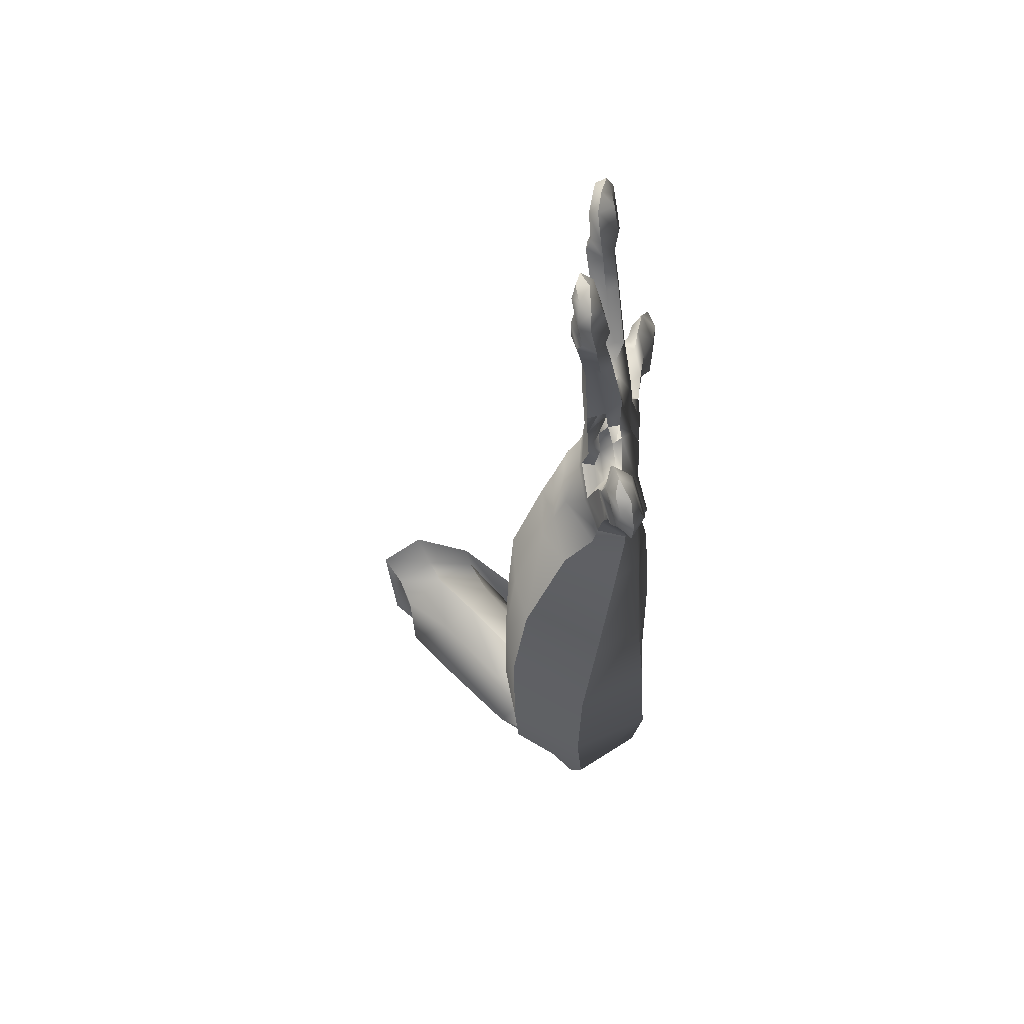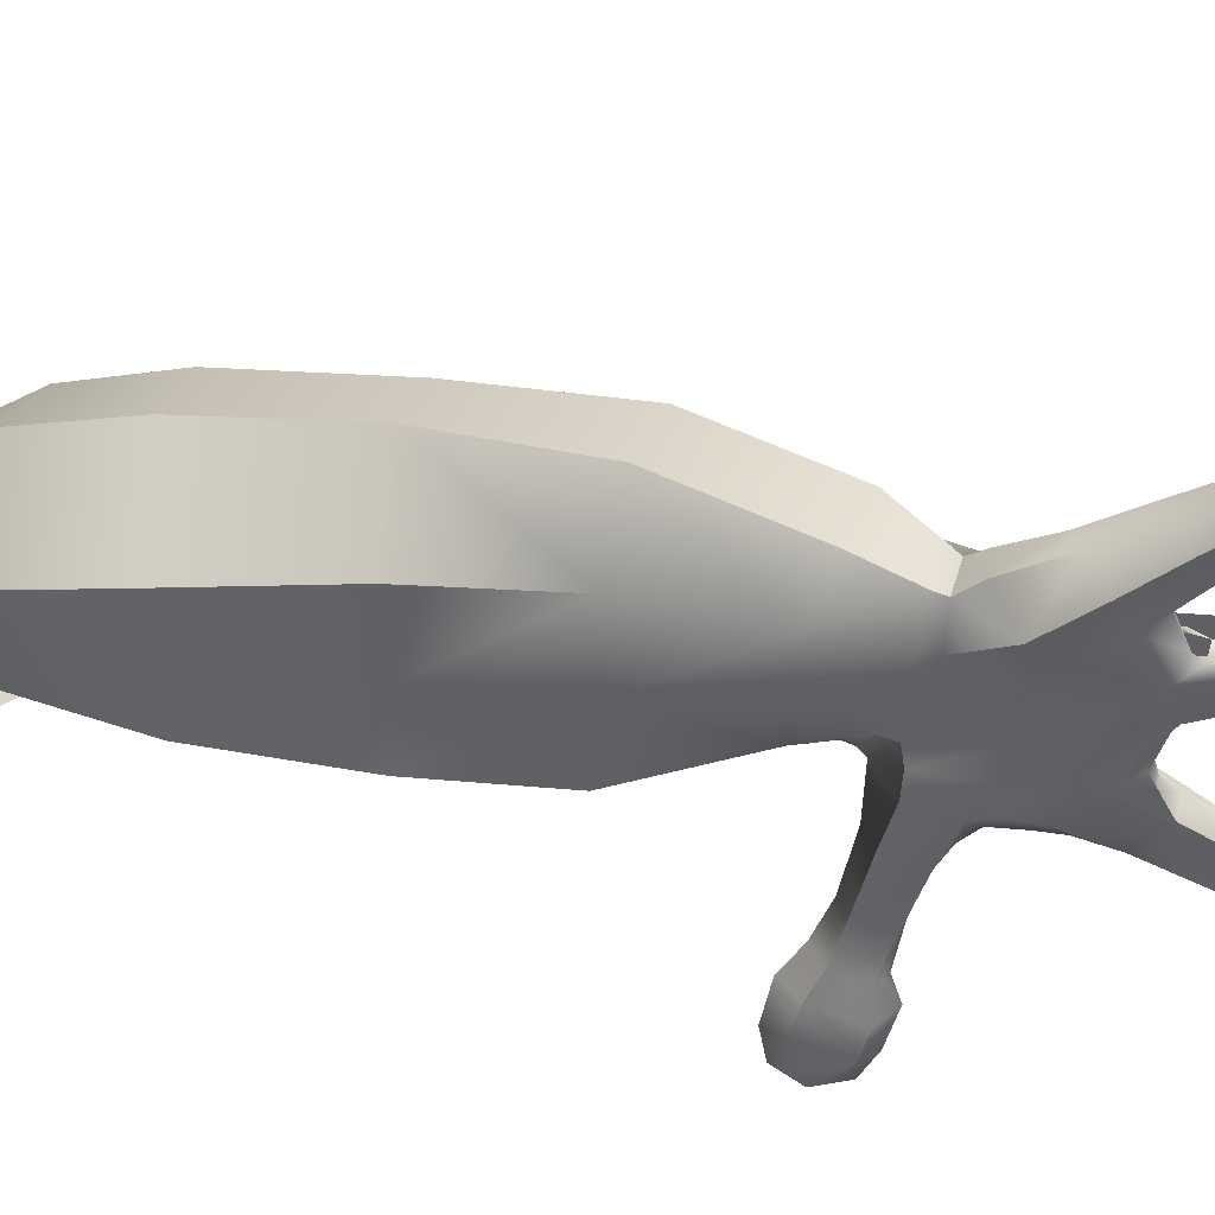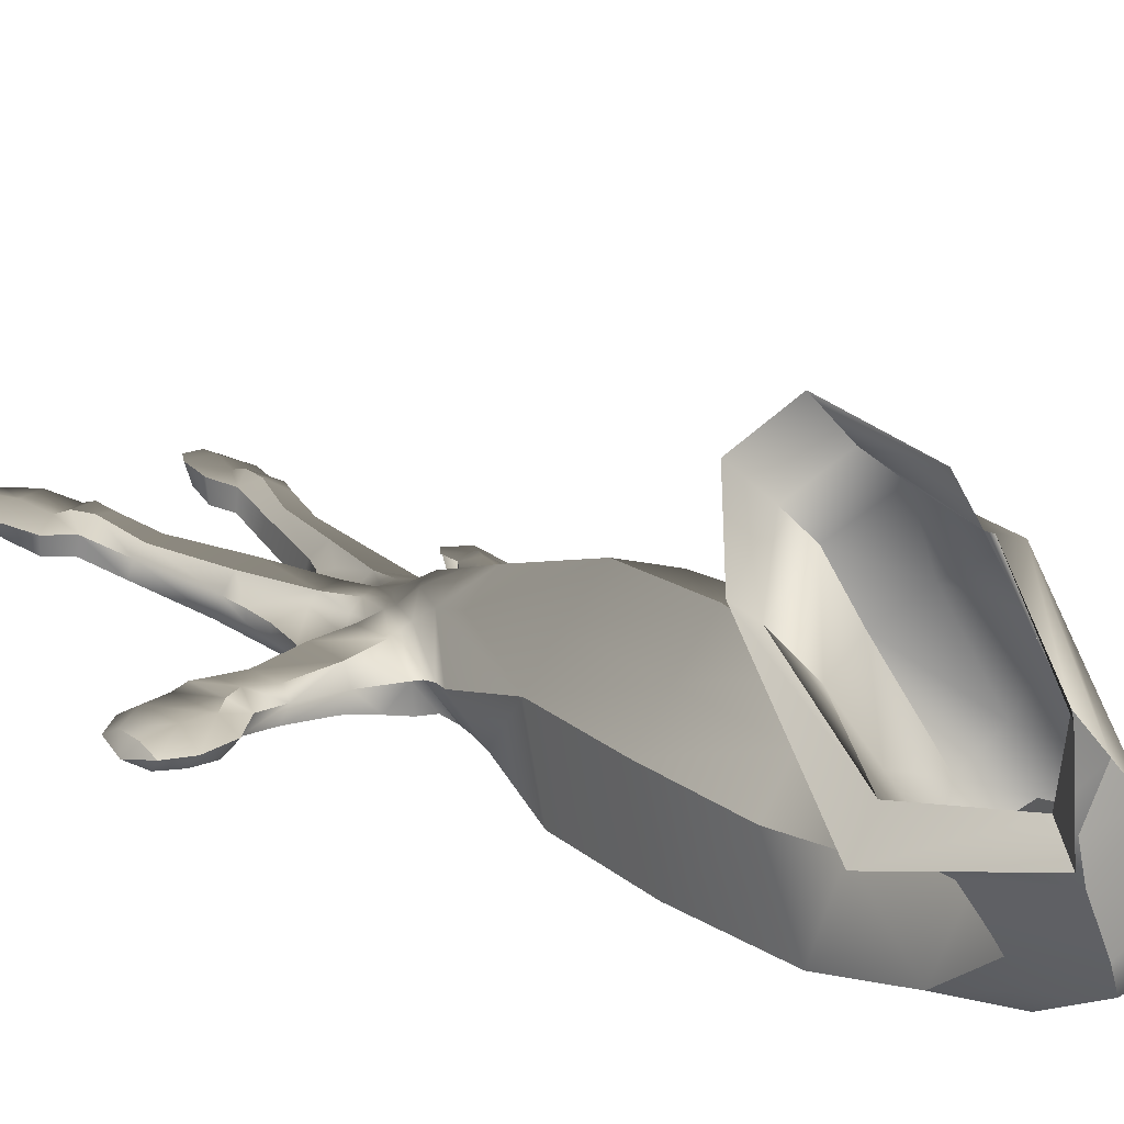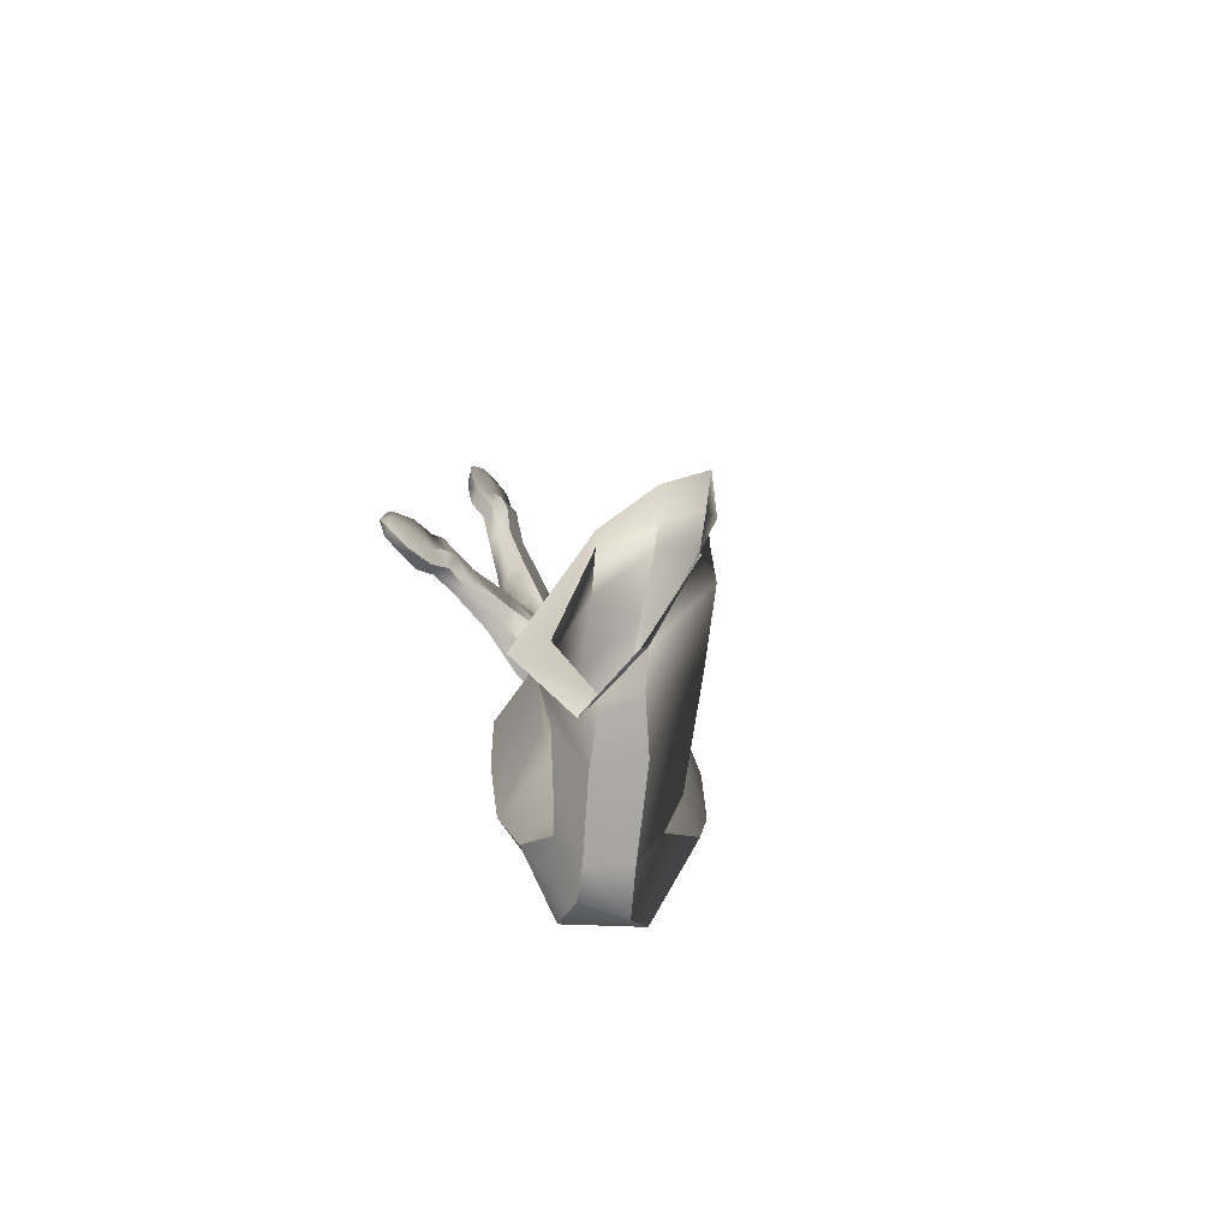
<metadata>
{"format":"obj","ext":"obj","renderer":"f3d","projection":"perspective","resolution":1024,"background":"white","views":[{"elev":57.9,"azim":-74.3,"up":"+Z"},{"elev":-61.3,"azim":-91.7,"up":"+Y"},{"elev":19.9,"azim":146.3,"up":"+Y"},{"elev":-77.1,"azim":137.6,"up":"+Z"}]}
</metadata>
<code>
v  -7.004 4.489 1.014
v  -7.167 2.617 -0.2554
v  -7.283 2.688 -0.0716
v  -6.964 4.491 1.167
v  -7.615 4.262 1.181
v  -7.816 2.014 -0.1737
v  -8.839 1.027 0.2694
v  -8.627 2.863 1.585
v  -7.321 1.308 0.2096
v  -7.447 1.119 -0.1062
v  -8.202 0.0159 0.5668
v  -6.148 1.159 1.896
v  -6.411 0.4622 1.792
v  -7.302 -0.1247 1.842
v  -5.771 2.845 3.667
v  -6.329 2.113 3.194
v  -7.171 0.874 3.083
v  -7.391 4.443 3.07
v  -6.846 4.918 3.344
v  -8.008 3.039 3.231
v  -10.25 0.5234 2.288
v  -10.37 -1.012 1.435
v  -11.16 -2.021 1.862
v  -10.6 -0.4182 2.665
v  -9.59 -1.712 1.594
v  -10.16 -2.524 2.048
v  -8.472 -1.366 2.579
v  -9.069 -2.034 2.958
v  -8.418 -0.5563 3.508
v  -9.096 -1.147 3.541
v  -9.45 0.8291 3.511
v  -9.919 -0.279 3.445
v  -12.34 -2.429 6.168
v  -12 -0.4198 6.473
v  -11.73 -0.4432 4.73
v  -12.16 -2.539 4.27
v  -10.93 -4.054 6.139
v  -10.69 -3.774 4.24
v  -8.95 -3.027 4.323
v  -8.392 -1.336 5.292
v  -7.983 -1.338 6.622
v  -8.565 -3.454 6.334
v  -12.33 -2.474 8.926
v  -11.89 -0.3372 9.308
v  -12.01 -2.705 11.67
v  -11.8 -0.6725 12.18
v  -10.99 -3.903 8.816
v  -10.75 -3.579 11.36
v  -8.095 -3.345 8.955
v  -7.707 -1.226 9.163
v  -7.644 -1.163 11.66
v  -7.807 -3.095 11.34
v  -11.07 -2.885 14.15
v  -11.18 -1.517 14.68
v  -10.2 -3.318 13.75
v  -6.851 5.124 1.658
v  -6.432 5.545 3.786
v  -5.598 3.025 4.154
v  -5.667 0.4047 1.833
v  -7.168 0.8437 -0.3958
v  -6.696 3.597 3.813
v  -6.386 4.024 4.224
v  -7.451 2.342 3.827
v  -8.892 0.1109 3.842
v  -9.348 -0.65 3.674
v  -9.007 -0.6725 5.367
v  -9.622 -0.0092 5.444
v  -9.369 0.3534 6.898
v  -8.656 -0.4699 6.753
v  -8.513 -0.3938 9.341
v  -9.458 0.5138 9.539
v  -9.481 0.3468 12.23
v  -8.41 -0.3812 11.91
v  -9.087 -0.3448 14.47
v  -8.301 -0.8146 14.21
v  -6.003 4.505 4.852
v  -7.166 -2.491 15.93
v  -7.449 -2.551 15.09
v  -6.582 -2.288 14.89
v  -6.293 -2.252 15.6
v  -7.697 -1.954 14.72
v  -6.685 -1.851 14.7
v  -7.626 -1.414 15.18
v  -6.667 -1.456 14.87
v  -7.462 -1.385 15.9
v  -6.509 -1.36 15.62
v  -6.218 -1.732 15.71
v  -5.231 -1.77 15.37
v  -5.344 -1.427 15.27
v  -5.199 -2.073 15.24
v  -5.451 -2.104 14.61
v  -5.537 -1.723 14.47
v  -5.516 -1.478 14.65
v  -4.411 -1.709 15.22
v  -4.629 -1.324 15.08
v  -4.397 -1.983 15.01
v  -4.65 -2.014 14.38
v  -4.768 -1.604 14.15
v  -4.759 -1.295 14.45
v  -3.828 -2.104 15.01
v  -3.902 -1.667 15.41
v  -4.199 -2.15 14.1
v  -4.344 -1.737 13.76
v  -3.167 -1.615 15.2
v  -3.367 -1.386 14.84
v  -3.972 -1.413 15.08
v  -3.21 -2.035 14.84
v  -3.581 -2.08 13.92
v  -3.596 -1.772 13.59
v  -4.2 -1.474 14.14
v  -3.559 -1.443 14.06
v  -4.231 -1.29 15.04
v  -4.404 -1.333 14.28
v  -2.764 -1.714 14.88
v  -2.849 -1.523 14.53
v  -2.712 -1.849 14.24
v  -2.953 -1.966 14.58
v  -3.042 -2.014 13.97
v  -3.018 -1.761 13.72
v  -2.926 -1.567 14.04
v  -7.541 -2.229 17.67
v  -6.892 -2.124 16.98
v  -6.286 -1.738 18.04
v  -6.815 -1.823 18.6
v  -7.375 -1.121 16.79
v  -8.036 -1.221 17.24
v  -7.218 -1.002 18.25
v  -6.564 -0.9453 17.84
v  -5.497 -1.33 19.27
v  -5.955 -1.405 19.77
v  -6.299 -1.29 17.81
v  -5.522 -0.9426 19.09
v  -5.758 -0.7468 19.14
v  -6.265 -0.8132 19.53
v  -6.192 -1.148 19.73
v  -5.771 -0.9339 20.48
v  -5.821 -0.5641 20.2
v  -5.5 -1.147 20.43
v  -5.017 -1.072 19.96
v  -4.957 -0.6414 19.75
v  -5.309 -0.4119 19.85
v  -5.279 -1.179 20.96
v  -5.778 -0.8616 21.02
v  -4.569 -1.069 20.29
v  -4.421 -0.6155 20
v  -5.351 -0.653 21.62
v  -5.158 -0.3806 21.29
v  -5.57 -0.5506 20.81
v  -4.928 -0.9802 21.47
v  -4.218 -0.8701 20.79
v  -4.006 -0.4996 20.64
v  -4.787 -0.4291 20.26
v  -4.502 -0.2848 20.82
v  -5.66 -0.4633 20.55
v  -5.024 -0.3564 20.12
v  -4.902 -0.6156 21.88
v  -4.662 -0.3636 21.66
v  -4.273 -0.5916 21.7
v  -4.628 -0.8174 21.61
v  -4.096 -0.7367 21.31
v  -3.933 -0.4339 21.22
v  -4.243 -0.3065 21.42
v  -9.15 -2.643 18.18
v  -8.314 -2.235 17.98
v  -8.483 -1.987 19.22
v  -9.165 -2.319 19.38
v  -8.828 -1.346 17.64
v  -9.699 -1.674 17.62
v  -9.571 -1.548 18.94
v  -8.856 -1.252 18.96
v  -9.485 -1.997 19.21
v  -9.453 -1.814 20.73
v  -9.515 -1.465 20.54
v  -9.201 -2.014 20.87
v  -8.605 -1.722 20.71
v  -8.519 -1.512 19.06
v  -8.652 -1.316 20.58
v  -8.932 -1.197 20.51
v  -9.559 -1.696 21.59
v  -9.575 -1.291 21.36
v  -9.249 -1.825 21.68
v  -8.651 -1.537 21.57
v  -8.629 -1.064 21.46
v  -9.035 -0.9496 21.37
v  -9.333 -1.934 22.25
v  -9.86 -1.757 22.04
v  -8.454 -1.511 22.09
v  -8.335 -0.9817 21.97
v  -9.888 -1.608 22.79
v  -9.652 -1.23 22.65
v  -9.689 -1.369 22.01
v  -9.369 -1.789 22.88
v  -8.49 -1.365 22.72
v  -8.36 -0.9319 22.74
v  -8.82 -0.9492 22
v  -8.921 -0.8834 22.63
v  -9.658 -1.245 21.75
v  -8.959 -0.898 21.75
v  -9.672 -1.536 23.26
v  -9.447 -1.193 23.23
v  -9.084 -1.333 23.46
v  -9.251 -1.602 23.17
v  -8.696 -1.336 23.22
v  -8.619 -0.9937 23.27
v  -9.005 -0.9874 23.27
v  -11.2 -3.006 17
v  -11.59 -3.054 18
v  -11.63 -2.563 17.85
v  -11.13 -2.409 16.86
v  -10.77 -3.422 17.33
v  -11.34 -3.389 18.23
v  -10.04 -2.938 17.7
v  -10.75 -2.994 18.53
v  -10.57 -2.033 17.31
v  -11.09 -2.245 18.3
v  -12.23 -3.227 19.12
v  -12.27 -2.851 19.03
v  -12.04 -3.439 19.32
v  -11.53 -3.09 19.58
v  -10.8 -2.5 18.49
v  -11.58 -2.669 19.53
v  -11.81 -2.553 19.36
v  -12.76 -3.34 19.79
v  -12.74 -2.891 19.67
v  -12.52 -3.472 20
v  -12.01 -3.133 20.28
v  -12.02 -2.648 20.29
v  -12.34 -2.535 20.02
v  -12.85 -3.732 20.4
v  -13.23 -3.534 19.99
v  -12.1 -3.235 20.81
v  -13.65 -3.589 20.63
v  -13.44 -3.175 20.7
v  -13.14 -3.143 20.13
v  -13.22 -3.758 20.93
v  -12.47 -3.261 21.34
v  -12.47 -2.689 20.66
v  -12.88 -2.797 21.14
v  -12.44 -2.841 21.51
v  -12.04 -2.687 20.88
v  -13.01 -2.953 19.96
v  -12.47 -2.582 20.39
v  -13.71 -3.632 21.14
v  -13.57 -3.281 21.3
v  -13.35 -3.456 21.66
v  -13.3 -3.65 21.28
v  -12.9 -3.377 21.66
v  -12.92 -3.054 21.81
v  -13.24 -3.068 21.6
v  -8.174 -1.678 18.39
v  -7.677 -1.672 18.26
v  -7.992 -1.567 17.44
v  -8.575 -1.621 17.72
v  -8.129 -1.884 18.41
v  -7.556 -1.89 18.18
v  -8.582 -1.485 18.37
v  -8.443 -1.593 18.68
v  -8.374 -1.823 18.69
v  -7.402 -1.268 18.1
v  -7.206 -1.466 18.41
v  -7.192 -1.73 18.33
v  -6.968 -1.391 18.71
v  -10.23 -2.488 18.14
v  -9.74 -2.275 18.36
v  -9.666 -1.958 17.8
v  -10.31 -2.222 17.52
v  -10.19 -2.646 18.16
v  -9.567 -2.458 18.45
v  -9.357 -2.341 18.66
v  -9.541 -2.09 18.74
v  -9.598 -1.881 18.45
v  -10.63 -2.327 18.04
v  -10.53 -2.514 18.23
v  -10.46 -2.711 18.17
v  -6.657 -1.637 16.22
v  -6.612 -1.504 16.88
v  -6.582 -1.741 16.84
v  -6.706 -1.887 16.22
v  -7.225 -1.341 16.82
v  -7.378 -1.597 16.02
v  -6.465 -1.692 15.84
v  -6.827 -1.595 15.89
v  -6.529 -2.016 15.87
v  -6.799 -1.279 17.26
v  -6.485 -1.406 17.4
v  -6.442 -1.609 17.34
v  -7.999 -1.217 15.16
v  -8.166 -0.9278 14.77
v  -8.318 -0.8395 15.45
v  -8.08 -1.159 15.73
v  -8.943 -0.8817 16.02
v  -8.879 -1.284 16.71
v  -8.46 -1.236 16.49
v  -8.577 -0.8971 15.81
v  -8.251 -1.202 16.17
v  -9.582 -1.029 16.21
v  -9.627 -1.434 16.81
v  -10.21 -1.25 15.97
v  -10.36 -1.796 16.46
v  -7.904 -1.214 15.79
v  -7.813 -1.315 15.17
v  -7.856 -1.179 16.34
v  -8.336 -1.232 16.71
v  -10.65 -2.224 15.67
v  -10.79 -2.263 15.96
v  -10.42 -1.863 16.7
v  -8.864 -1.302 16.98
v  -9.648 -1.503 17.05
v  -8.334 -1.389 16.99
v  -8.68 -1.444 17.16
v  -9.71 -1.846 17.2
v  -10.2 -2.05 17.02
v  -7.725 -1.409 16.04
v  -7.633 -1.38 16.33
v  -8.351 -2.826 13.68
v  -7.796 -1.839 13.94
v  -7.907 -1.905 14.37
v  -8.486 -2.833 14.37
v  -10.77 -2.993 15.89
v  -7.826 -1.912 14.58
v  -8.528 -2.829 14.73
v  -8.225 -2.483 16.34
v  -8.375 -2.723 15.04
v  -7.999 -2.704 15.11
v  -7.697 -2.546 16.21
v  -7.035 -2.209 16.51
v  -8.654 -2.463 17.43
v  -9.196 -2.866 16.55
v  -7.796 -2.345 17
v  -9.013 -2.821 17.62
v  -9.643 -2.962 17.05
v  -10.12 -3.373 16.33
v  -9.015 -0.6132 15.24
v  -10.32 -0.9789 15.23
v  -10.43 -0.7075 14.48
v  -10.84 -2.156 15.41
v  -10.48 -2.922 15.48
v  -9.762 -3.059 15.42
v  -9.829 -3.105 15.12
v  -10.57 -2.951 15.26
v  -10.63 -0.0986 4.87
v  -10.73 0.22 6.66
v  -10.77 0.2108 9.415
v  -10.75 -0.0595 12.2
v  -11.04 -0.428 3.468
v  -11.54 -2.216 2.768
v  -10.42 -3.149 3.144
v  -9.603 -3.664 6.259
v  -9.821 -3.4 4.282
v  -9.396 -3.496 8.894
v  -9.115 -3.217 11.36
v  -9.145 -3.098 13.72
v  -9.157 -3.01 14.5
v  -10.6 -0.2772 3.987
v  -9.88 -2.97 3.509
o pataDE
g pataDE
f 1 2 3 4
f 5 4 3 6
f 6 7 8 5
f 6 3 9 10
f 10 11 7 6
f 9 12 13 10
f 13 14 11 10
f 12 15 16 13
f 17 14 13 16
f 18 19 4 5
f 5 8 20 18
f 21 8 7 22
f 22 23 24 21
f 22 7 11 25
f 25 26 23 22
f 11 14 27 25
f 28 26 25 27
f 14 17 29 27
f 30 28 27 29
f 31 20 8 21
f 21 24 32 31
f 33 34 35 36
f 37 33 36 38
f 39 28 30 40
f 40 41 42 39
f 34 33 43 44
f 45 46 44 43
f 33 37 47 43
f 48 45 43 47
f 49 42 41 50
f 50 51 52 49
f 46 45 53 54
f 45 48 55 53
f 56 4 19 57
f 58 15 12 59
f 9 3 2 60
f 59 12 9 60
f 61 16 15 62
f 19 18 61 62
f 61 18 20 63
f 63 17 16 61
f 64 29 17 63
f 63 20 31 64
f 64 31 32 65
f 65 30 29 64
f 66 40 30 65
f 65 32 67 66
f 67 68 69 66
f 69 41 40 66
f 50 41 69 70
f 68 71 70 69
f 71 72 73 70
f 51 50 70 73
f 72 74 75 73
f 62 15 58 76
f 57 19 62 76
f 77 78 79 80
f 78 81 82 79
f 83 84 82 81
f 83 85 86 84
f 87 88 89 86
f 87 80 90 88
f 80 79 91 90
f 82 92 91 79
f 84 93 92 82
f 84 86 89 93
f 88 94 95 89
f 90 96 94 88
f 90 91 97 96
f 92 98 97 91
f 92 93 99 98
f 93 89 95 99
f 96 100 101 94
f 96 97 102 100
f 97 98 103 102
f 101 104 105 106
f 100 107 104 101
f 100 102 108 107
f 103 109 108 102
f 110 111 109 103
f 110 106 105 111
f 94 101 106
f 110 103 98
f 99 95 112 113
f 106 110 113 112
f 112 95 94 106
f 113 110 98 99
f 105 104 114 115
f 114 116 115
f 114 104 107 117
f 117 116 114
f 107 108 118 117
f 118 116 117
f 108 109 119 118
f 119 116 118
f 119 109 111 120
f 120 116 119
f 111 105 115 120
f 115 116 120
f 121 122 123 124
f 125 126 127 128
f 124 123 129 130
f 123 131 132 129
f 131 128 133 132
f 127 134 133 128
f 135 136 137 134
f 130 138 136 135
f 130 129 139 138
f 129 132 140 139
f 132 133 141 140
f 133 134 137 141
f 138 142 143 136
f 138 139 144 142
f 139 140 145 144
f 143 146 147 148
f 142 149 146 143
f 142 144 150 149
f 145 151 150 144
f 152 153 151 145
f 152 148 147 153
f 136 143 148
f 152 145 140
f 141 137 154 155
f 148 152 155 154
f 154 137 136 148
f 155 152 140 141
f 147 146 156 157
f 156 158 157
f 156 146 149 159
f 159 158 156
f 149 150 160 159
f 160 158 159
f 150 151 161 160
f 161 158 160
f 161 151 153 162
f 162 158 161
f 153 147 157 162
f 157 158 162
f 163 164 165 166
f 167 168 169 170
f 171 172 173 169
f 166 174 172 171
f 166 165 175 174
f 165 176 177 175
f 176 170 178 177
f 169 173 178 170
f 172 179 180 173
f 174 181 179 172
f 174 175 182 181
f 175 177 183 182
f 177 178 184 183
f 178 173 180 184
f 181 185 186 179
f 181 182 187 185
f 182 183 188 187
f 186 189 190 191
f 185 192 189 186
f 185 187 193 192
f 188 194 193 187
f 195 196 194 188
f 195 191 190 196
f 179 186 191
f 195 188 183
f 184 180 197 198
f 191 195 198 197
f 197 180 179 191
f 198 195 183 184
f 190 189 199 200
f 199 201 200
f 199 189 192 202
f 202 201 199
f 192 193 203 202
f 203 201 202
f 193 194 204 203
f 204 201 203
f 204 194 196 205
f 205 201 204
f 196 190 200 205
f 200 201 205
f 206 207 208 209
f 210 211 207 206
f 210 212 213 211
f 214 209 208 215
f 207 216 217 208
f 211 218 216 207
f 211 213 219 218
f 213 220 221 219
f 220 215 222 221
f 208 217 222 215
f 216 223 224 217
f 218 225 223 216
f 218 219 226 225
f 221 227 226 219
f 221 222 228 227
f 222 217 224 228
f 225 229 230 223
f 225 226 231 229
f 230 232 233 234
f 229 235 232 230
f 229 231 236 235
f 237 238 239 240
f 237 234 233 238
f 223 230 234
f 237 240 227
f 228 224 241 242
f 234 237 242 241
f 241 224 223 234
f 242 237 227 228
f 233 232 243 244
f 243 245 244
f 243 232 235 246
f 246 245 243
f 235 236 247 246
f 247 245 246
f 236 239 248 247
f 248 245 247
f 248 239 238 249
f 249 245 248
f 238 233 244 249
f 244 245 249
f 250 251 252 253
f 251 250 254 255
f 164 121 255 254
f 256 257 250 253
f 256 253 167 170
f 170 176 257 256
f 258 254 250 257
f 258 257 176 165
f 164 254 258 165
f 126 252 259 127
f 259 252 251 260
f 261 260 251 255
f 255 121 124 261
f 262 135 134 127
f 130 135 262 124
f 260 262 127 259
f 261 124 262 260
f 263 264 265 266
f 264 263 267 268
f 212 163 268 267
f 163 166 269 268
f 171 270 269 166
f 271 265 264 270
f 272 273 263 266
f 272 266 214 215
f 220 273 272 215
f 274 273 220 213
f 212 267 274 213
f 274 267 263 273
f 275 276 277 278
f 279 276 275 280
f 281 87 86 282
f 85 280 282 86
f 282 280 275 281
f 281 275 278 283
f 283 278 77 80
f 87 281 283 80
f 284 285 276 279
f 284 279 125 128
f 128 131 285 284
f 286 285 131 123
f 122 277 286 123
f 286 277 276 285
f 287 288 289 290
f 291 292 293 294
f 290 289 294 293 295
f 292 291 296 297
f 297 296 298 299
f 300 85 83 301
f 301 287 290 300
f 300 290 295 302
f 295 293 303 302
f 126 125 302 303
f 299 304 305 306
f 209 214 306 305
f 303 293 292 307
f 297 299 306 308
f 308 168 167 307
f 307 292 297 308
f 252 309 310 253
f 309 303 307 310
f 167 253 310 307
f 126 303 309 252
f 266 265 311 312
f 312 311 308 306
f 214 266 312 306
f 280 313 314 279
f 313 300 302 314
f 85 300 313 280
f 125 279 314 302
f 315 52 51 316
f 288 287 317 316
f 51 73 75 288 316
f 315 316 317 318
f 319 206 209 305
f 301 83 81 320
f 320 317 287 301
f 318 317 320 321
f 322 323 324 325
f 78 77 325 324
f 320 81 323 321
f 81 78 324 323
f 277 122 326 278
f 77 278 326 325
f 327 328 322 329
f 122 121 329 326
f 329 322 325 326
f 329 121 164 327
f 327 164 163 330
f 328 327 330 331
f 330 163 212 331
f 331 212 210 332
f 332 210 206 319
f 296 291 333 334 298
f 74 335 334 333
f 336 298 334
f 334 335 54 336
f 288 75 74 333 289
f 333 291 294 289
f 332 319 337 338
f 339 338 337 340
f 341 35 34 342
f 342 68 67 341
f 343 71 68 342
f 342 34 44 343
f 343 44 46 344
f 344 72 71 343
f 335 74 72 344
f 46 54 335 344
f 304 299 298 336
f 36 35 345 346
f 24 23 346 345
f 347 38 36 346
f 346 23 26 347
f 39 42 348 349
f 37 38 349 348
f 47 37 348 350
f 42 49 350 348
f 49 52 351 350
f 48 47 350 351
f 55 48 351 352
f 351 52 315 352
f 352 315 318 353
f 341 67 32 354
f 32 24 345 354
f 354 345 35 341
f 349 38 347 355
f 355 347 26 28
f 39 349 355 28
f 304 336 340 337
f 319 305 304 337
f 336 54 53 340
f 340 53 55 339
f 328 331 332 338
f 323 322 328 338
f 321 323 338 339
f 353 318 321 339
f 55 352 353 339

</code>
